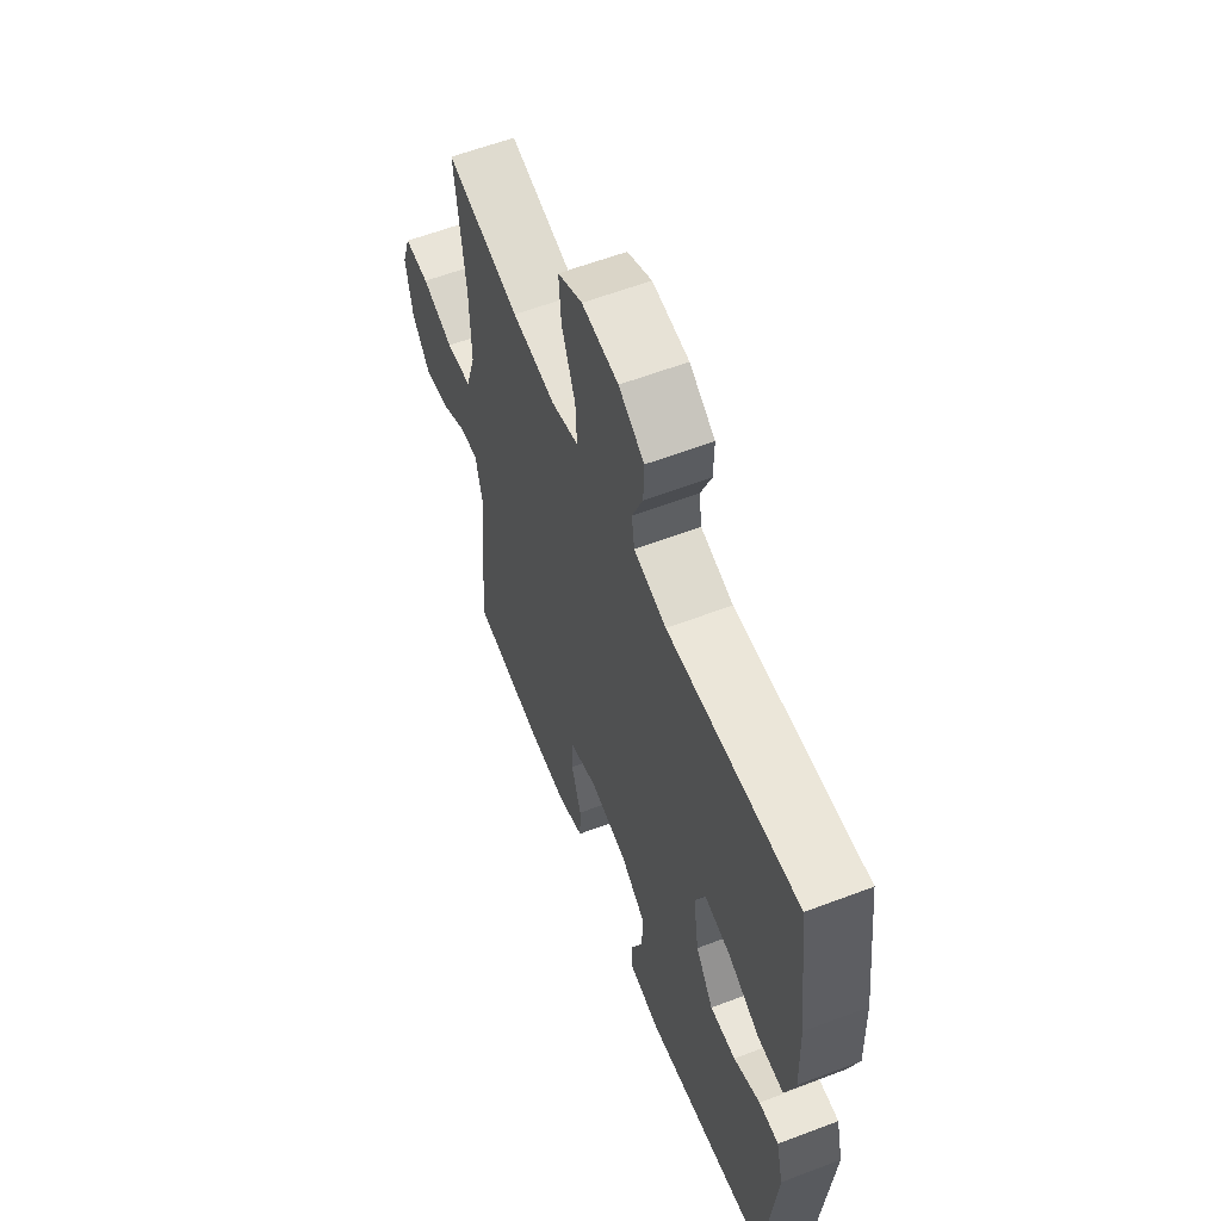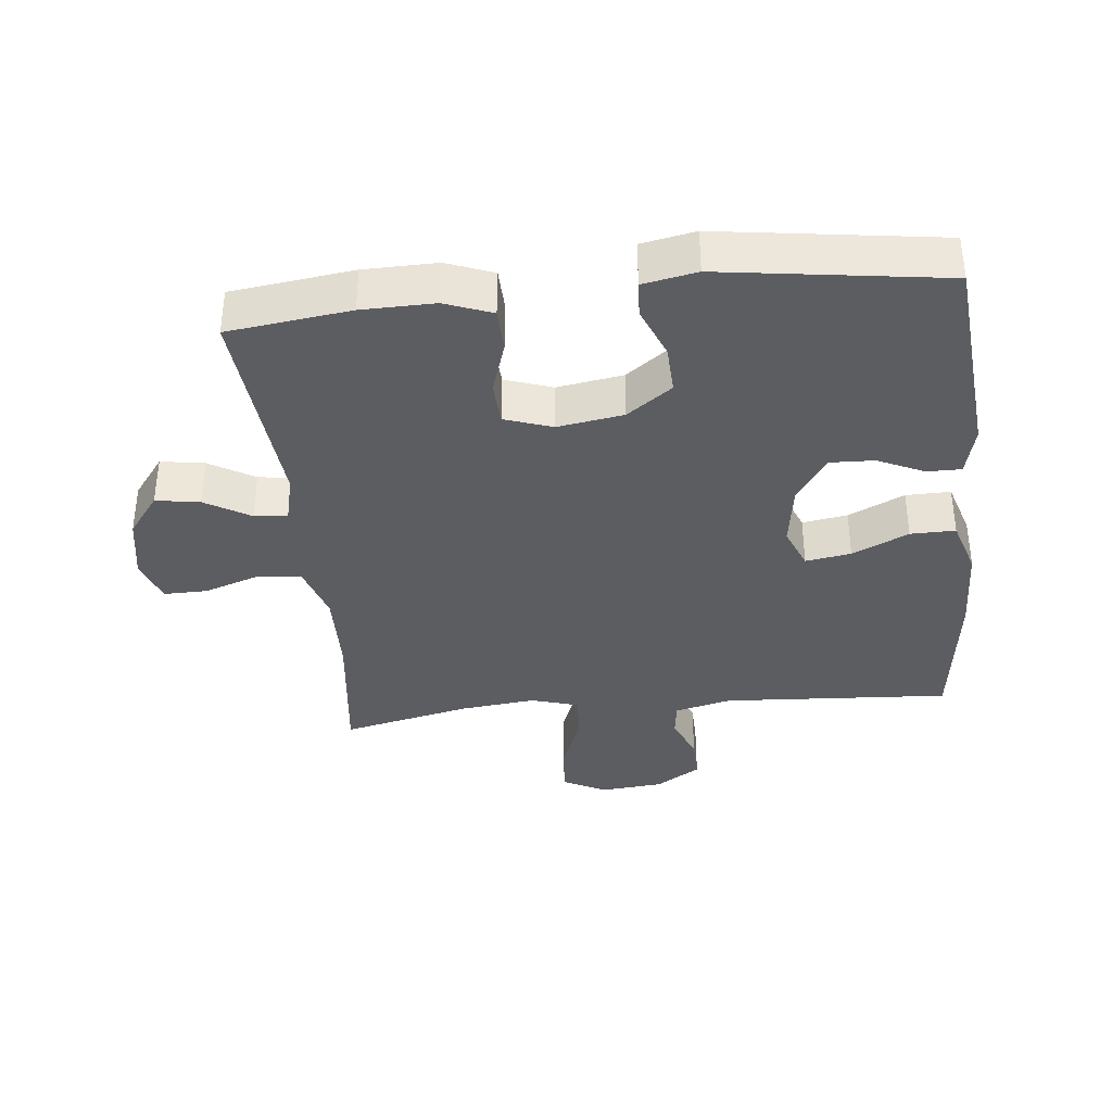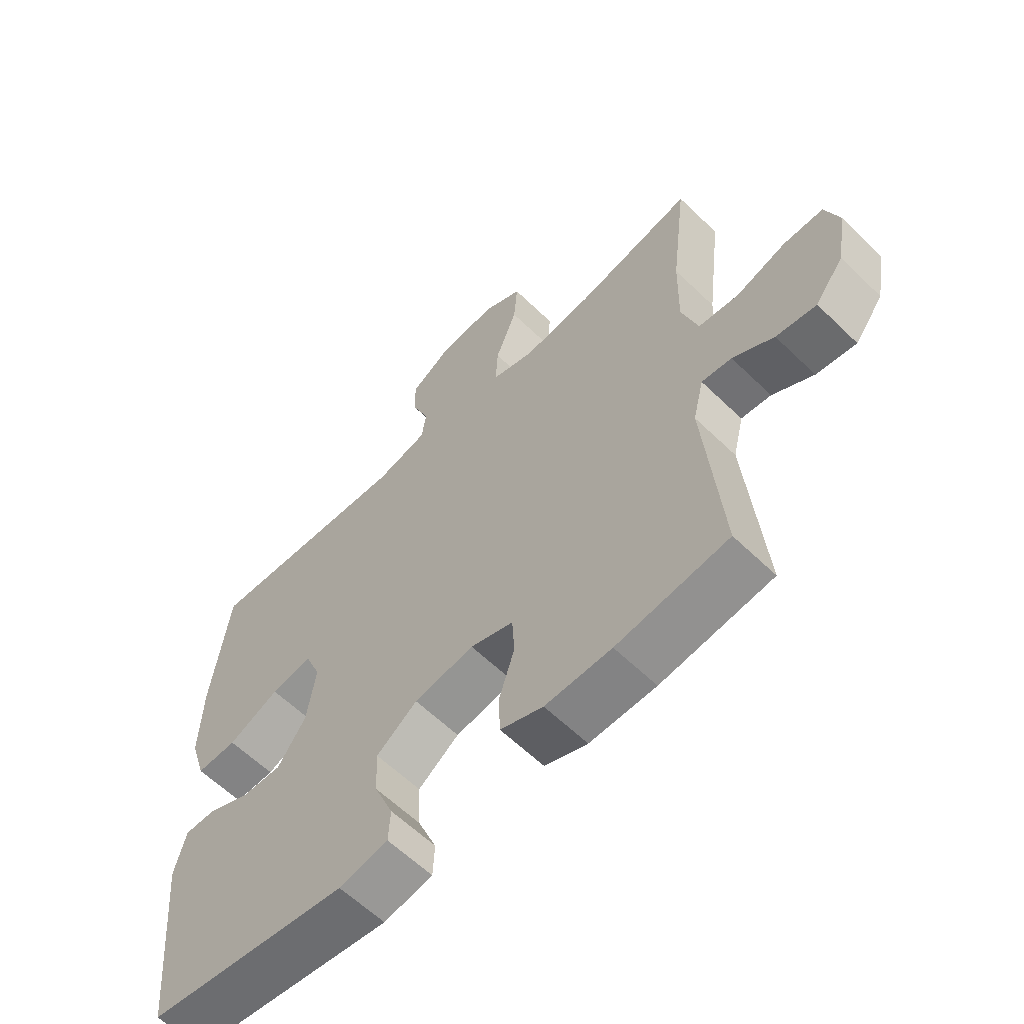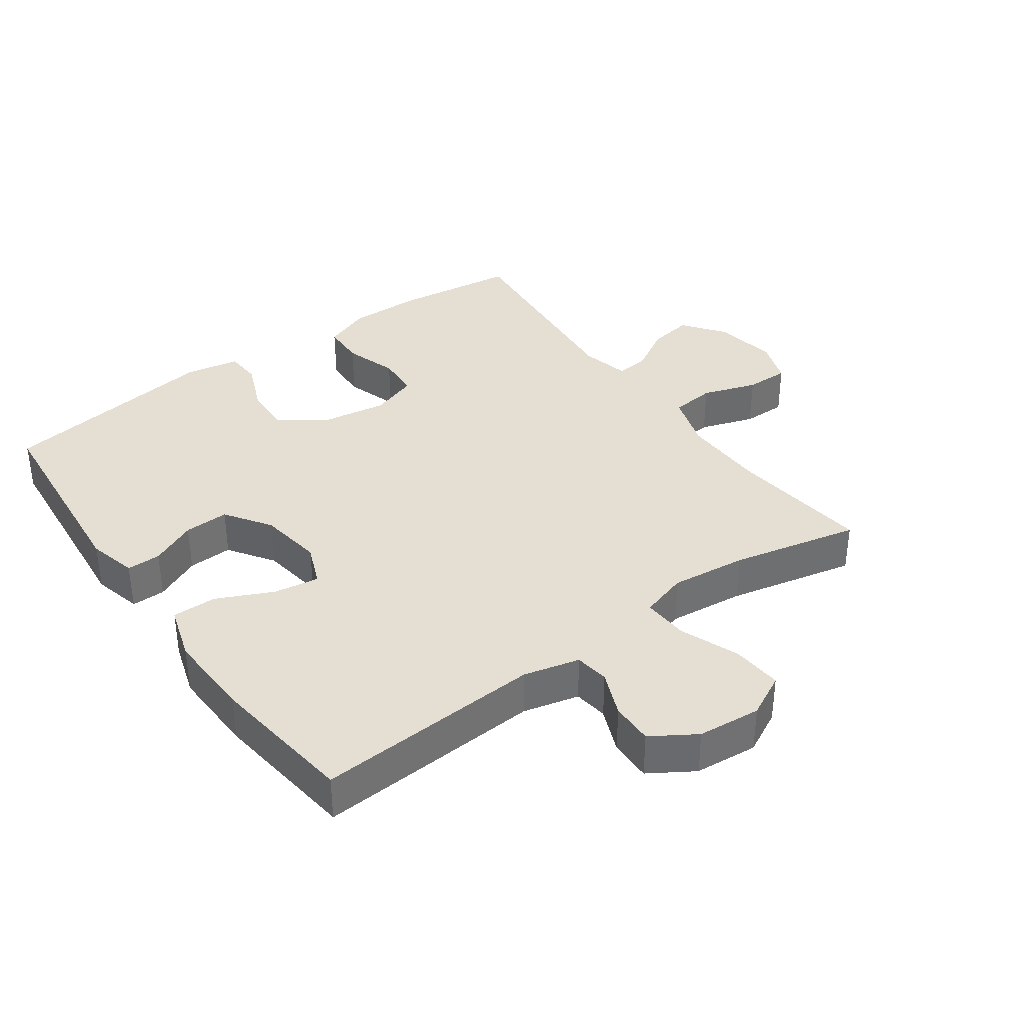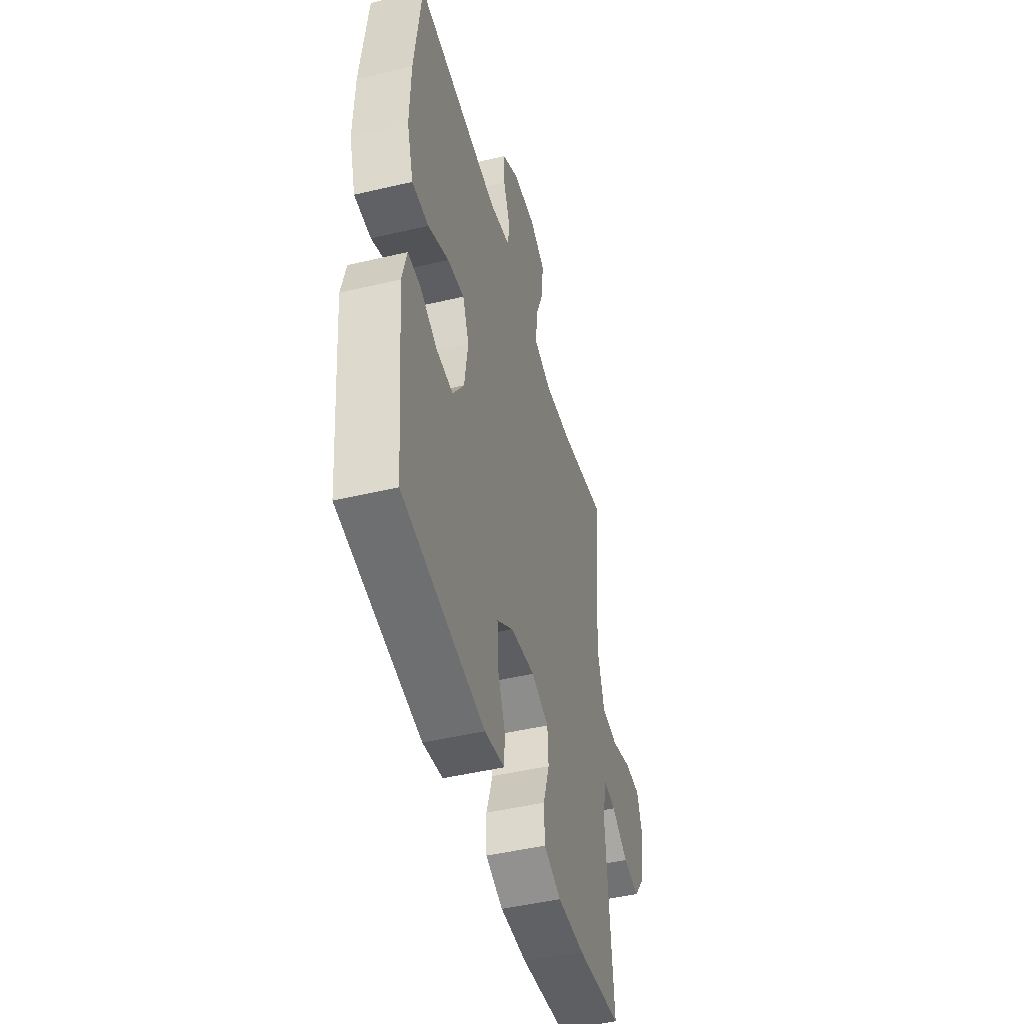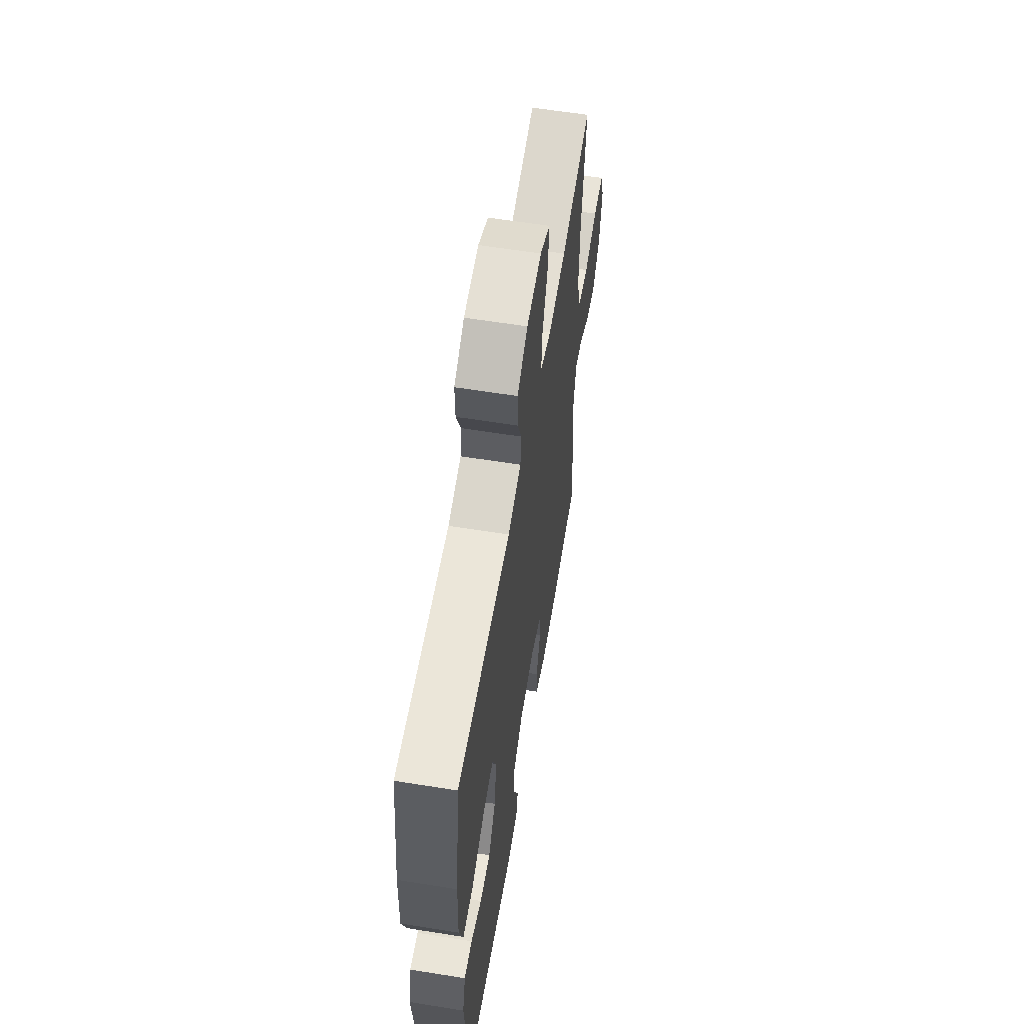
<metadata>
{"format":"obj","ext":"obj","renderer":"f3d","projection":"perspective","resolution":1024,"background":"white","views":[{"elev":59.3,"azim":-111.4,"up":"+Z"},{"elev":-37.0,"azim":-174.0,"up":"+Y"},{"elev":-60.5,"azim":45.3,"up":"+Z"},{"elev":37.1,"azim":-35.6,"up":"+Y"},{"elev":-46.9,"azim":-75.0,"up":"+Z"},{"elev":59.8,"azim":-80.6,"up":"+Z"}]}
</metadata>
<code>
o path740
v 0.2729 0.0375 0.4274
v 0.1546 0.0375 0.4144
v 0.08089 0.0375 0.4365
v 0.08452 0.0375 0.5081
v 0.1212 0.0375 0.602
v 0.1274 0.0375 0.6809
v 0.06046 0.0375 0.7152
v -0.03865 0.0375 0.7061
v -0.1079 0.0375 0.6627
v -0.1064 0.0375 0.5959
v -0.07733 0.0375 0.5249
v -0.08479 0.0375 0.4711
v -0.173 0.0375 0.4497
v -0.5285 0.0375 0.4719
v -0.5581 0.0375 0.2416
v -0.5625 0.0375 0.1049
v -0.5353 0.0375 0.01821
v -0.4653 0.0375 0.01928
v -0.3777 0.0375 0.06016
v -0.3069 0.0375 0.07141
v -0.28 0.0375 0.005886
v -0.2952 0.0375 -0.09428
v -0.3433 0.0375 -0.1646
v -0.4133 0.0375 -0.1621
v -0.4857 0.0375 -0.1289
v -0.5391 0.0375 -0.1286
v -0.5584 0.0375 -0.2054
v -0.5285 0.0375 -0.53
v -0.1817 0.0375 -0.5791
v -0.09775 0.0375 -0.5631
v -0.09462 0.0375 -0.5069
v -0.1272 0.0375 -0.4284
v -0.1305 0.0375 -0.3527
v -0.06038 0.0375 -0.3017
v 0.04253 0.0375 -0.2854
v 0.1166 0.0375 -0.3106
v 0.1203 0.0375 -0.3776
v 0.09334 0.0375 -0.4608
v 0.09559 0.0375 -0.5281
v 0.1688 0.0375 -0.5558
v 0.2825 0.0375 -0.5541
v 0.4732 0.0375 -0.53
v 0.4438 0.0375 -0.1978
v 0.4622 0.0375 -0.1218
v 0.5137 0.0375 -0.1276
v 0.5839 0.0375 -0.169
v 0.6528 0.0375 -0.1799
v 0.7017 0.0375 -0.1154
v 0.719 0.0375 -0.01688
v 0.6949 0.0375 0.05277
v 0.6266 0.0375 0.05187
v 0.541 0.0375 0.02322
v 0.4717 0.0375 0.03076
v 0.4438 0.0375 0.1185
v 0.4465 0.0375 0.2512
v 0.4732 0.0375 0.4719
v 0.2729 -0.0375 0.4274
v 0.1546 -0.0375 0.4144
v 0.08089 -0.0375 0.4365
v 0.08452 -0.0375 0.5081
v 0.1212 -0.0375 0.602
v 0.1274 -0.0375 0.6809
v 0.06046 -0.0375 0.7152
v -0.03865 -0.0375 0.7061
v -0.1079 -0.0375 0.6627
v -0.1064 -0.0375 0.5959
v -0.07733 -0.0375 0.5249
v -0.08479 -0.0375 0.4711
v -0.173 -0.0375 0.4497
v -0.5285 -0.0375 0.4719
v -0.5581 -0.0375 0.2416
v -0.5625 -0.0375 0.1049
v -0.5353 -0.0375 0.01821
v -0.4653 -0.0375 0.01928
v -0.3777 -0.0375 0.06016
v -0.3069 -0.0375 0.07141
v -0.28 -0.0375 0.005886
v -0.2952 -0.0375 -0.09428
v -0.3433 -0.0375 -0.1646
v -0.4133 -0.0375 -0.1621
v -0.4857 -0.0375 -0.1289
v -0.5391 -0.0375 -0.1286
v -0.5584 -0.0375 -0.2054
v -0.5285 -0.0375 -0.53
v -0.1817 -0.0375 -0.5791
v -0.09775 -0.0375 -0.5631
v -0.09462 -0.0375 -0.5069
v -0.1272 -0.0375 -0.4284
v -0.1305 -0.0375 -0.3527
v -0.06038 -0.0375 -0.3017
v 0.04253 -0.0375 -0.2854
v 0.1166 -0.0375 -0.3106
v 0.1203 -0.0375 -0.3776
v 0.09334 -0.0375 -0.4608
v 0.09559 -0.0375 -0.5281
v 0.1688 -0.0375 -0.5558
v 0.2825 -0.0375 -0.5541
v 0.4732 -0.0375 -0.53
v 0.4438 -0.0375 -0.1978
v 0.4622 -0.0375 -0.1218
v 0.5137 -0.0375 -0.1276
v 0.5839 -0.0375 -0.169
v 0.6528 -0.0375 -0.1799
v 0.7017 -0.0375 -0.1154
v 0.719 -0.0375 -0.01688
v 0.6949 -0.0375 0.05277
v 0.6266 -0.0375 0.05187
v 0.541 -0.0375 0.02322
v 0.4717 -0.0375 0.03076
v 0.4438 -0.0375 0.1185
v 0.4465 -0.0375 0.2512
v 0.4732 -0.0375 0.4719
v 0.7017 0.0375 -0.1154
v 0.719 0.0375 -0.01688
v 0.6949 0.0375 0.05277
v 0.6949 0.0375 0.05277
v 0.6528 0.0375 -0.1799
v 0.6528 0.0375 -0.1799
v 0.6266 0.0375 0.05187
v 0.5839 0.0375 -0.169
v 0.541 0.0375 0.02322
v 0.5137 0.0375 -0.1276
v 0.4717 0.0375 0.03076
v 0.4717 0.0375 0.03076
v 0.4622 0.0375 -0.1218
v 0.4622 0.0375 -0.1218
v 0.4438 0.0375 0.1185
v 0.4438 0.0375 -0.1978
v 0.4465 0.0375 0.2512
v 0.4732 0.0375 0.4719
v 0.4732 0.0375 0.4719
v 0.4732 0.0375 -0.53
v 0.4732 0.0375 -0.53
v 0.2825 0.0375 -0.5541
v 0.2729 0.0375 0.4274
v 0.1688 0.0375 -0.5558
v 0.1546 0.0375 0.4144
v 0.09559 0.0375 -0.5281
v 0.09559 0.0375 -0.5281
v 0.08089 0.0375 0.4365
v 0.08089 0.0375 0.4365
v 0.1212 0.0375 0.602
v 0.1274 0.0375 0.6809
v 0.1274 0.0375 0.6809
v 0.06046 0.0375 0.7152
v 0.08452 0.0375 0.5081
v 0.09334 0.0375 -0.4608
v 0.1203 0.0375 -0.3776
v 0.1166 0.0375 -0.3106
v 0.1166 0.0375 -0.3106
v 0.04253 0.0375 -0.2854
v -0.03865 0.0375 0.7061
v -0.06038 0.0375 -0.3017
v -0.1079 0.0375 0.6627
v -0.1305 0.0375 -0.3527
v -0.07733 0.0375 0.5249
v -0.08479 0.0375 0.4711
v -0.08479 0.0375 0.4711
v -0.1064 0.0375 0.5959
v -0.173 0.0375 0.4497
v -0.09775 0.0375 -0.5631
v -0.09775 0.0375 -0.5631
v -0.09462 0.0375 -0.5069
v -0.1272 0.0375 -0.4284
v -0.1817 0.0375 -0.5791
v -0.28 0.0375 0.005886
v -0.2952 0.0375 -0.09428
v -0.3069 0.0375 0.07141
v -0.3069 0.0375 0.07141
v -0.3433 0.0375 -0.1646
v -0.3777 0.0375 0.06016
v -0.4133 0.0375 -0.1621
v -0.4653 0.0375 0.01928
v -0.4857 0.0375 -0.1289
v -0.5285 0.0375 -0.53
v -0.5285 0.0375 -0.53
v -0.5353 0.0375 0.01821
v -0.5353 0.0375 0.01821
v -0.5391 0.0375 -0.1286
v -0.5391 0.0375 -0.1286
v -0.5285 0.0375 0.4719
v -0.5285 0.0375 0.4719
v -0.5625 0.0375 0.1049
v -0.5584 0.0375 -0.2054
v -0.5581 0.0375 0.2416
v 0.7017 -0.0375 -0.1154
v 0.719 -0.0375 -0.01688
v 0.6949 -0.0375 0.05277
v 0.6949 -0.0375 0.05277
v 0.6528 -0.0375 -0.1799
v 0.6528 -0.0375 -0.1799
v 0.6266 -0.0375 0.05187
v 0.5839 -0.0375 -0.169
v 0.541 -0.0375 0.02322
v 0.5137 -0.0375 -0.1276
v 0.4717 -0.0375 0.03076
v 0.4717 -0.0375 0.03076
v 0.4622 -0.0375 -0.1218
v 0.4622 -0.0375 -0.1218
v 0.4438 -0.0375 0.1185
v 0.4438 -0.0375 -0.1978
v 0.4465 -0.0375 0.2512
v 0.4732 -0.0375 0.4719
v 0.4732 -0.0375 0.4719
v 0.4732 -0.0375 -0.53
v 0.4732 -0.0375 -0.53
v 0.2825 -0.0375 -0.5541
v 0.2729 -0.0375 0.4274
v 0.1688 -0.0375 -0.5558
v 0.1546 -0.0375 0.4144
v 0.09559 -0.0375 -0.5281
v 0.09559 -0.0375 -0.5281
v 0.08089 -0.0375 0.4365
v 0.08089 -0.0375 0.4365
v 0.1212 -0.0375 0.602
v 0.1274 -0.0375 0.6809
v 0.1274 -0.0375 0.6809
v 0.06046 -0.0375 0.7152
v 0.08452 -0.0375 0.5081
v 0.09334 -0.0375 -0.4608
v 0.1203 -0.0375 -0.3776
v 0.1166 -0.0375 -0.3106
v 0.1166 -0.0375 -0.3106
v 0.04253 -0.0375 -0.2854
v -0.03865 -0.0375 0.7061
v -0.06038 -0.0375 -0.3017
v -0.1079 -0.0375 0.6627
v -0.1305 -0.0375 -0.3527
v -0.07733 -0.0375 0.5249
v -0.08479 -0.0375 0.4711
v -0.08479 -0.0375 0.4711
v -0.1064 -0.0375 0.5959
v -0.173 -0.0375 0.4497
v -0.09775 -0.0375 -0.5631
v -0.09775 -0.0375 -0.5631
v -0.09462 -0.0375 -0.5069
v -0.1272 -0.0375 -0.4284
v -0.1817 -0.0375 -0.5791
v -0.28 -0.0375 0.005886
v -0.2952 -0.0375 -0.09428
v -0.3069 -0.0375 0.07141
v -0.3069 -0.0375 0.07141
v -0.3433 -0.0375 -0.1646
v -0.3777 -0.0375 0.06016
v -0.4133 -0.0375 -0.1621
v -0.4653 -0.0375 0.01928
v -0.4857 -0.0375 -0.1289
v -0.5285 -0.0375 -0.53
v -0.5285 -0.0375 -0.53
v -0.5353 -0.0375 0.01821
v -0.5353 -0.0375 0.01821
v -0.5391 -0.0375 -0.1286
v -0.5391 -0.0375 -0.1286
v -0.5285 -0.0375 0.4719
v -0.5285 -0.0375 0.4719
v -0.5625 -0.0375 0.1049
v -0.5584 -0.0375 -0.2054
v -0.5581 -0.0375 0.2416
f 209 220 211
f 228 240 243
f 215 218 225
f 198 222 201
f 186 193 190
f 257 245 247
f 225 232 215
f 215 229 219
f 216 218 215
f 219 229 230
f 248 243 245
f 241 258 244
f 196 198 195
f 196 222 198
f 186 194 193
f 258 233 254
f 224 239 226
f 226 240 228
f 207 221 209
f 219 230 213
f 228 248 237
f 210 202 208
f 196 195 194
f 194 186 192
f 237 248 238
f 202 210 200
f 186 187 192
f 246 256 250
f 215 232 229
f 200 224 196
f 230 241 213
f 233 258 241
f 222 221 201
f 230 233 241
f 213 239 210
f 237 238 236
f 239 224 210
f 208 202 203
f 228 243 248
f 193 194 195
f 200 210 224
f 257 247 252
f 232 225 227
f 213 241 239
f 248 245 257
f 196 224 222
f 221 220 209
f 192 187 188
f 201 207 205
f 240 226 239
f 236 238 234
f 244 258 256
f 244 256 246
f 201 221 207
f 48 49 105 104
f 49 116 189 105
f 118 48 104 191
f 50 51 107 106
f 46 47 103 102
f 51 52 108 107
f 45 46 102 101
f 52 124 197 108
f 126 45 101 199
f 53 54 110 109
f 43 44 100 99
f 55 131 204 111
f 133 43 99 206
f 54 55 111 110
f 41 42 98 97
f 56 1 57 112
f 40 41 97 96
f 1 2 58 57
f 139 40 96 212
f 2 141 214 58
f 5 144 217 61
f 6 7 63 62
f 4 5 61 60
f 38 39 95 94
f 37 38 94 93
f 150 37 93 223
f 35 36 92 91
f 3 4 60 59
f 7 8 64 63
f 34 35 91 90
f 8 9 65 64
f 33 34 90 89
f 11 158 231 67
f 10 11 67 66
f 9 10 66 65
f 12 13 69 68
f 162 31 87 235
f 31 32 88 87
f 29 30 86 85
f 32 33 89 88
f 21 22 78 77
f 169 21 77 242
f 22 23 79 78
f 19 20 76 75
f 23 24 80 79
f 18 19 75 74
f 24 25 81 80
f 176 29 85 249
f 178 18 74 251
f 25 180 253 81
f 13 182 255 69
f 16 17 73 72
f 26 27 83 82
f 27 28 84 83
f 15 16 72 71
f 14 15 71 70
f 136 138 147
f 155 170 167
f 142 152 145
f 125 128 149
f 113 117 120
f 184 174 172
f 152 142 159
f 142 146 156
f 143 142 145
f 146 157 156
f 175 172 170
f 168 171 185
f 123 122 125
f 123 125 149
f 113 120 121
f 185 181 160
f 151 153 166
f 153 155 167
f 134 136 148
f 146 140 157
f 155 164 175
f 137 135 129
f 123 121 122
f 121 119 113
f 164 165 175
f 129 127 137
f 113 119 114
f 173 177 183
f 142 156 159
f 127 123 151
f 157 140 168
f 160 168 185
f 149 128 148
f 157 168 160
f 140 137 166
f 164 163 165
f 166 137 151
f 135 130 129
f 155 175 170
f 120 122 121
f 127 151 137
f 184 179 174
f 159 154 152
f 140 166 168
f 175 184 172
f 123 149 151
f 148 136 147
f 119 115 114
f 128 132 134
f 167 166 153
f 163 161 165
f 171 183 185
f 171 173 183
f 128 134 148

</code>
